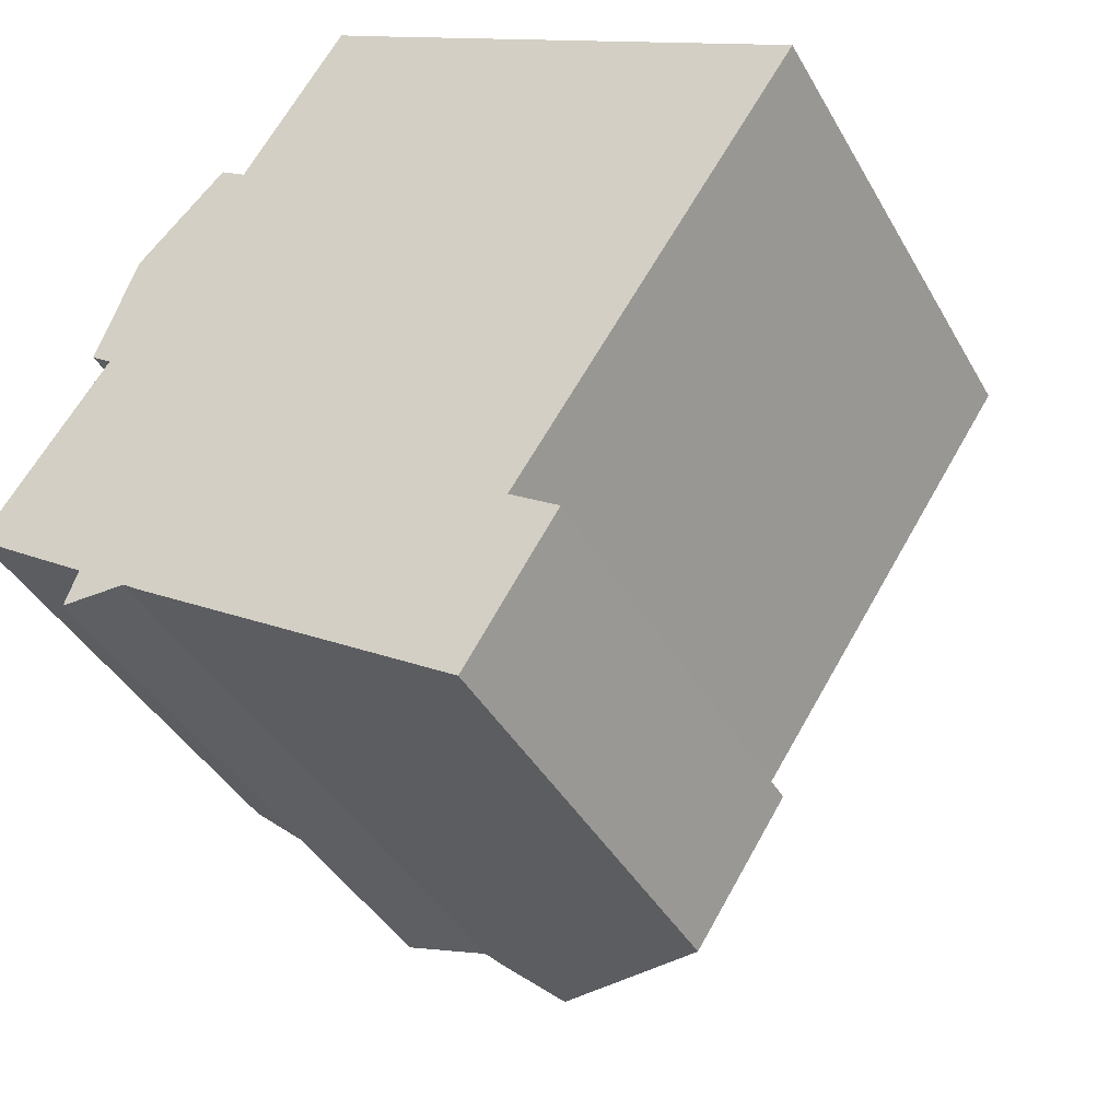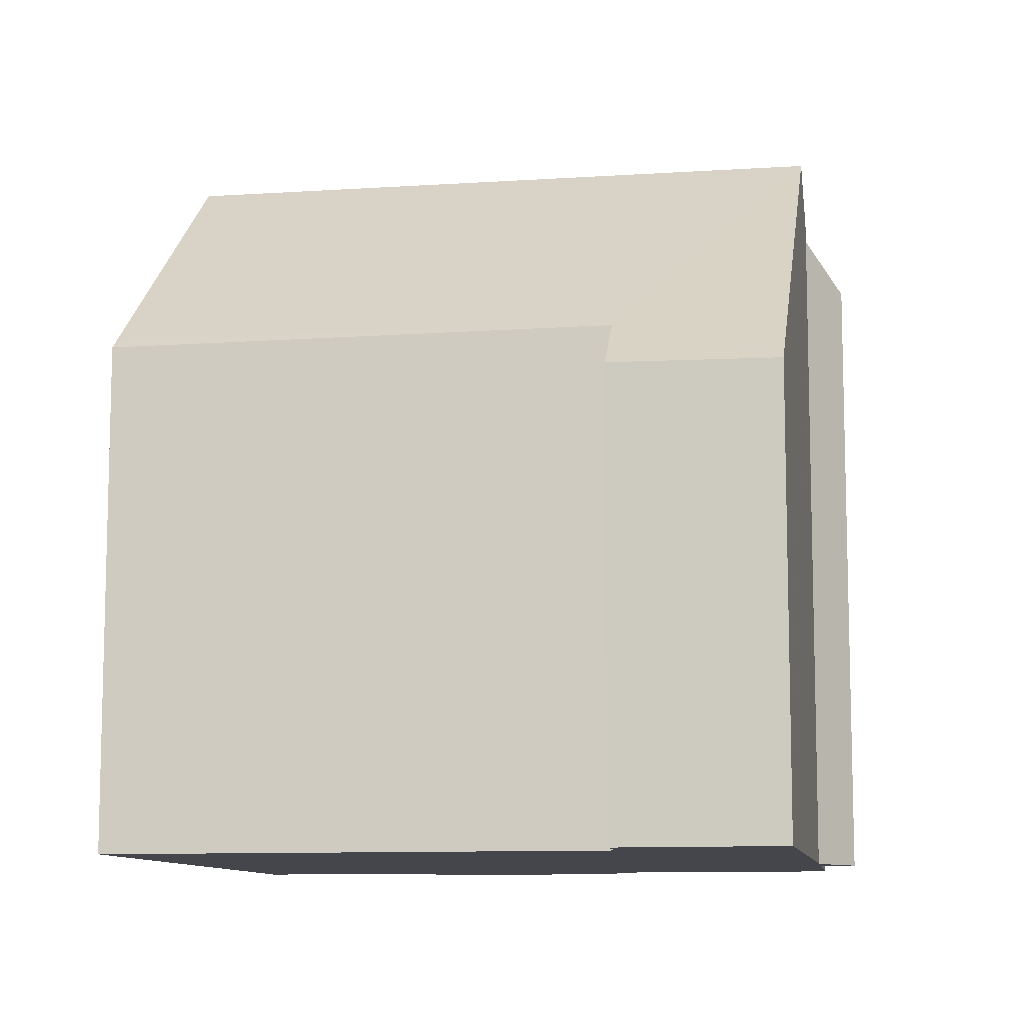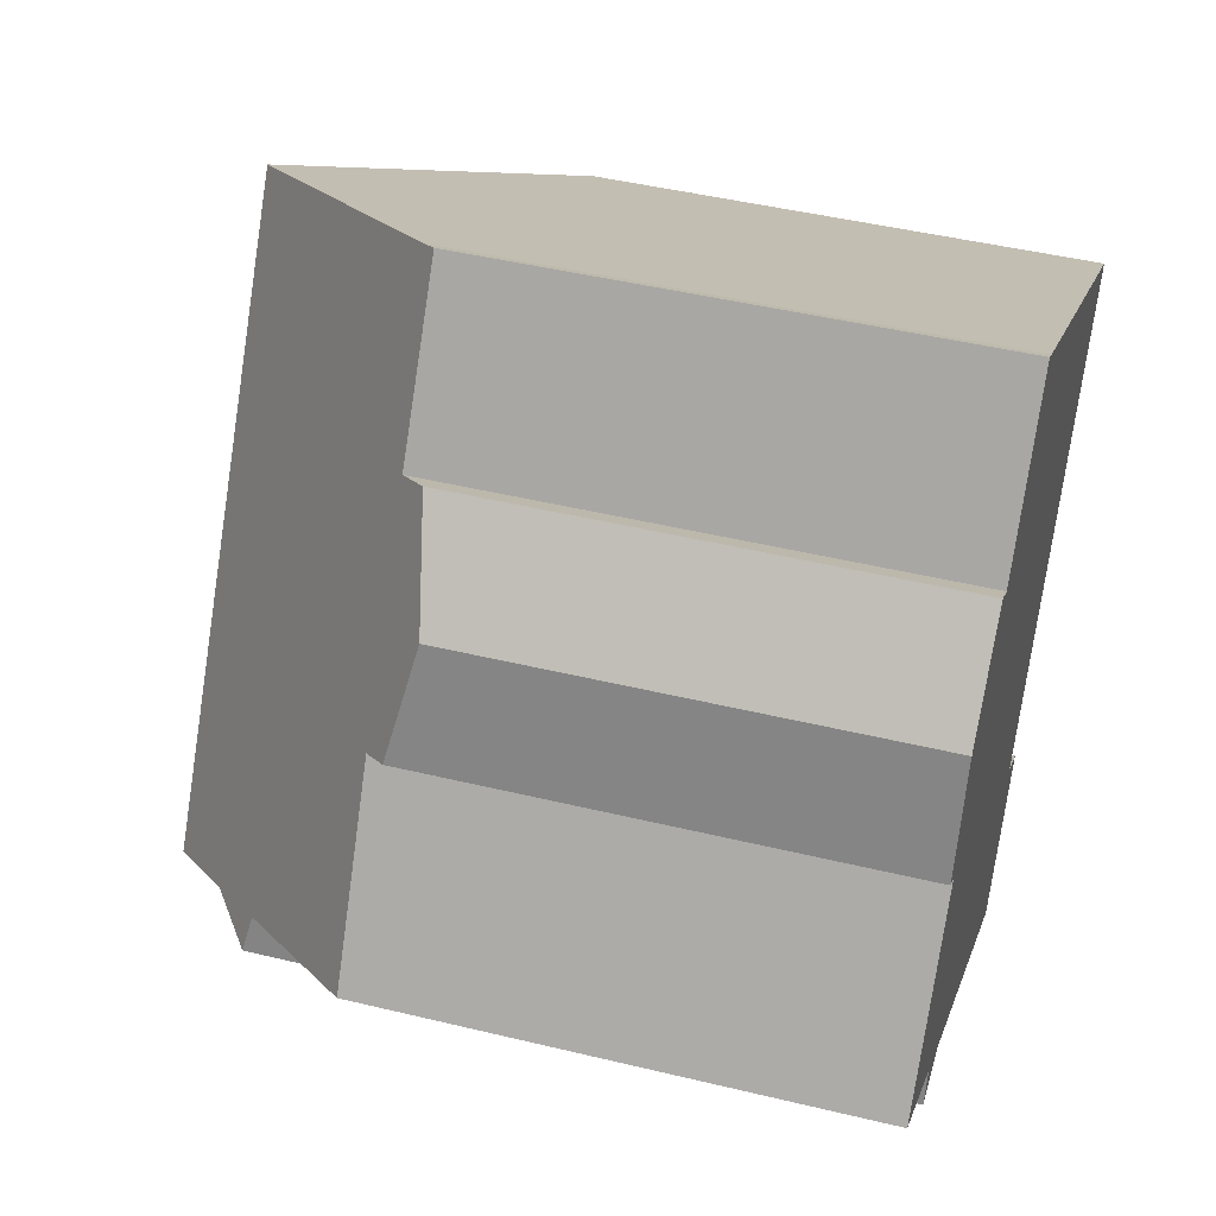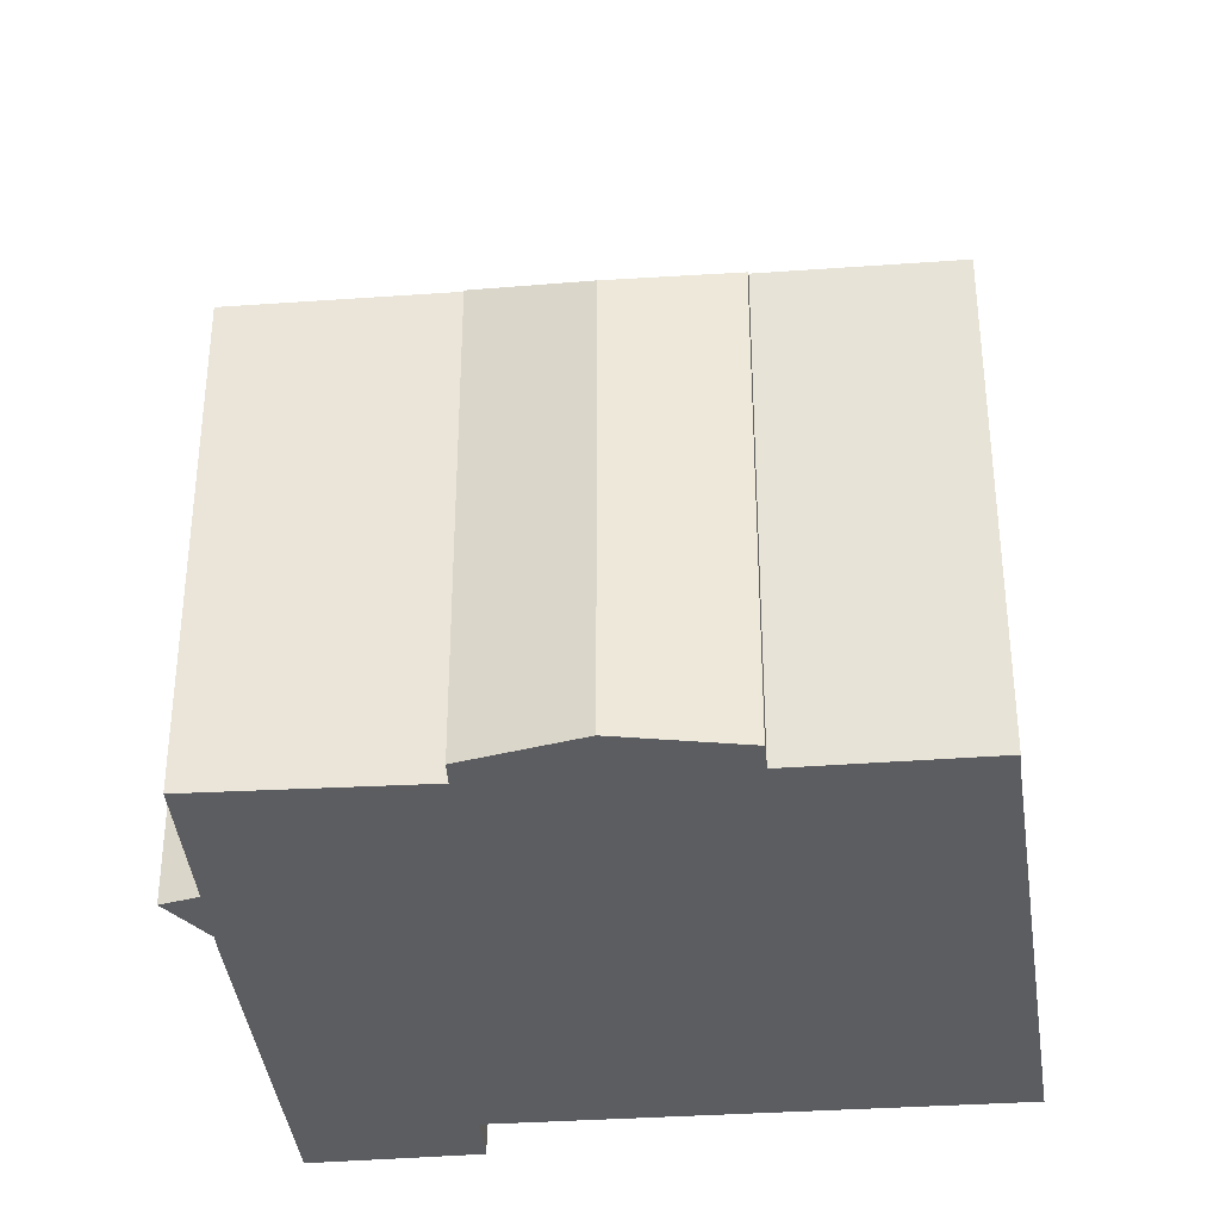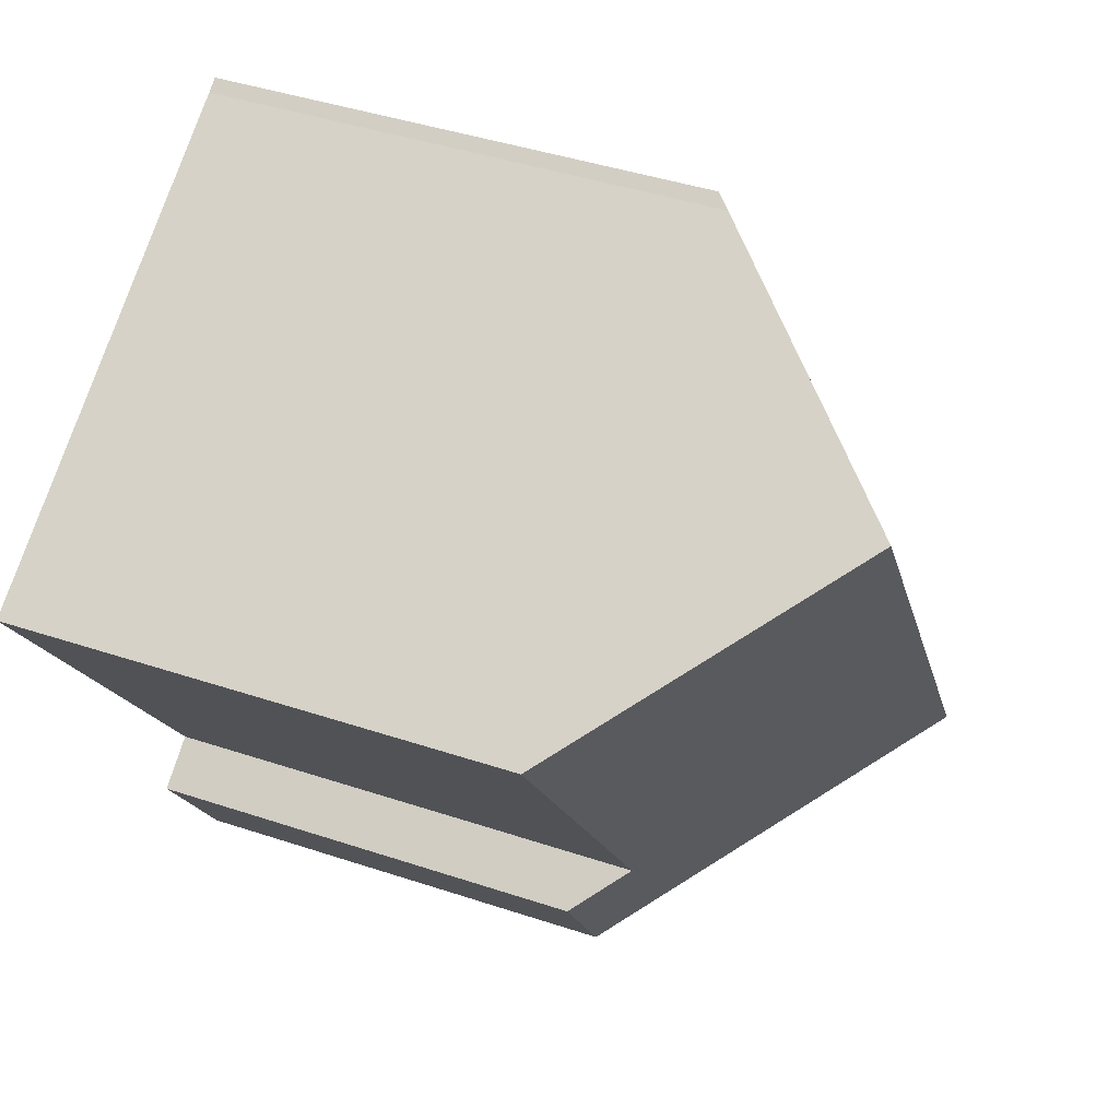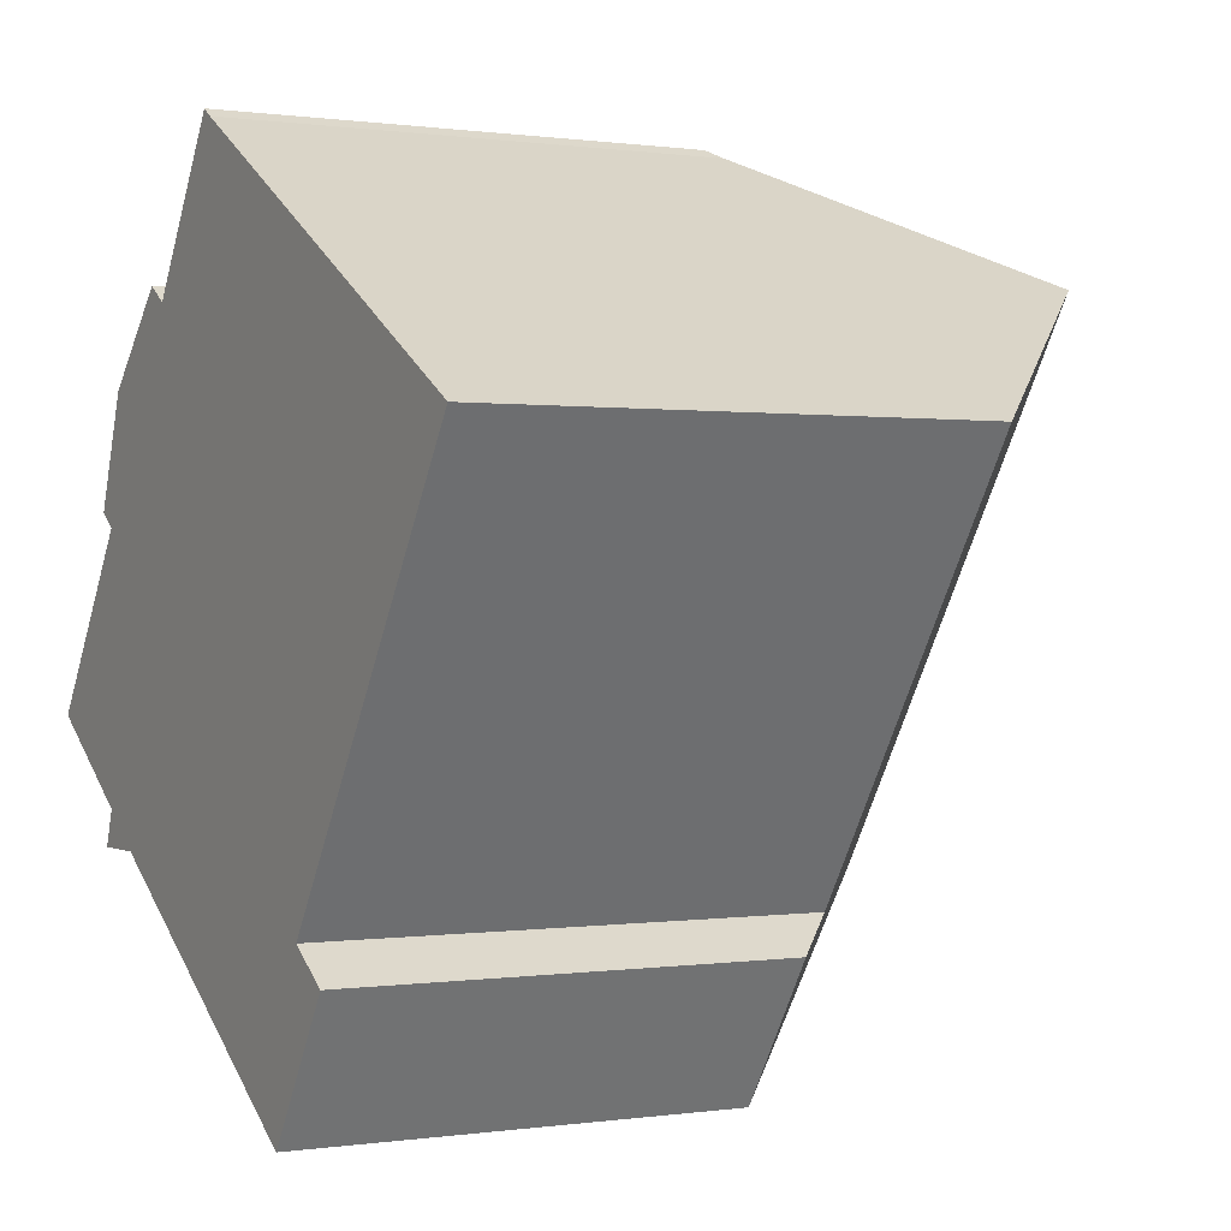
<metadata>
{"format":"obj","ext":"obj","renderer":"f3d","projection":"perspective","resolution":1024,"background":"white","views":[{"elev":-40.2,"azim":26.8,"up":"+Z"},{"elev":-10.1,"azim":132.9,"up":"+Y"},{"elev":45.5,"azim":-74.4,"up":"+Z"},{"elev":-36.7,"azim":-51.4,"up":"+Y"},{"elev":42.6,"azim":111.7,"up":"+Z"},{"elev":0.3,"azim":60.9,"up":"+Z"}]}
</metadata>
<code>
v  13.48 11.81 -8.869
v  14.56 13.2 -4.309
v  15.83 11.87 -5.146
v  13.27 12.03 -8.734
v  6.171 19.4 -4.158
v  15.63 19.4 10.26
v  21.63 13.14 6.338
v  21.56 13.42 6.806
v  21.84 13.14 6.643
v  4.916 18.09 -3.349
v  4.576 17.73 -3.104
v  2.897 16.51 -3.109
v  3.225 16.3 -2.173
v  0 12.9 7.901e-16
v  3.221 13.03 4.636
v  2.679 12.45 5.026
v  3.722 11.82 7.933
v  6.692 13.09 9.816
v  6.025 12.39 10.26
v  9.706 13.42 13.72
v  9.363 13.06 13.94
v  13.48 5.431e-16 -8.869
v  13.27 5.348e-16 -8.734
v  4.916 2.051e-16 -3.349
v  6.171 2.546e-16 -4.158
v  4.576 1.901e-16 -3.104
v  3.225 1.331e-16 -2.173
v  0 0 0
v  3.221 -2.839e-16 4.636
v  2.679 -3.078e-16 5.026
v  2.897 1.904e-16 -3.109
v  3.722 -4.858e-16 7.933
v  6.025 -6.28e-16 10.26
v  6.692 -6.011e-16 9.816
v  9.363 -8.535e-16 13.94
v  9.706 -8.399e-16 13.72
v  15.63 -6.282e-16 10.26
v  21.84 -4.068e-16 6.643
v  21.56 -4.167e-16 6.806
v  14.56 2.638e-16 -4.309
v  15.83 3.151e-16 -5.146
v  21.63 -3.881e-16 6.338
g defaultobject
f 1 2 3
f 2 1 4
f 2 4 5
f 2 5 6
f 7 8 9
f 8 7 2
f 8 2 6
f 10 6 5
f 6 10 11
f 6 11 12
f 6 12 13
f 6 13 14
f 6 14 15
f 6 15 16
f 6 16 17
f 6 17 18
f 18 17 19
f 18 20 6
f 20 18 21
f 4 10 5
f 10 4 1
f 10 1 22
f 10 22 23
f 10 23 24
f 24 23 25
f 24 11 10
f 11 24 26
f 27 14 13
f 14 27 28
f 29 16 15
f 16 29 30
f 26 12 11
f 12 26 31
f 31 13 12
f 13 31 27
f 30 17 16
f 17 30 32
f 14 29 15
f 29 14 28
f 17 33 19
f 33 17 32
f 34 21 18
f 21 34 35
f 19 34 18
f 34 19 33
f 21 36 20
f 36 21 35
f 36 6 20
f 6 36 8
f 8 36 37
f 8 37 9
f 9 37 38
f 38 37 39
f 40 3 2
f 3 40 41
f 38 7 9
f 7 38 2
f 2 38 40
f 40 38 42
f 41 1 3
f 1 41 22
f 39 42 38
f 42 39 37
f 42 37 40
f 40 37 36
f 40 36 35
f 40 35 34
f 30 29 32
f 40 22 41
f 22 40 34
f 22 34 33
f 22 33 32
f 22 32 23
f 23 32 25
f 25 32 29
f 25 29 28
f 25 28 27
f 25 27 26
f 25 26 24
f 31 26 27

</code>
